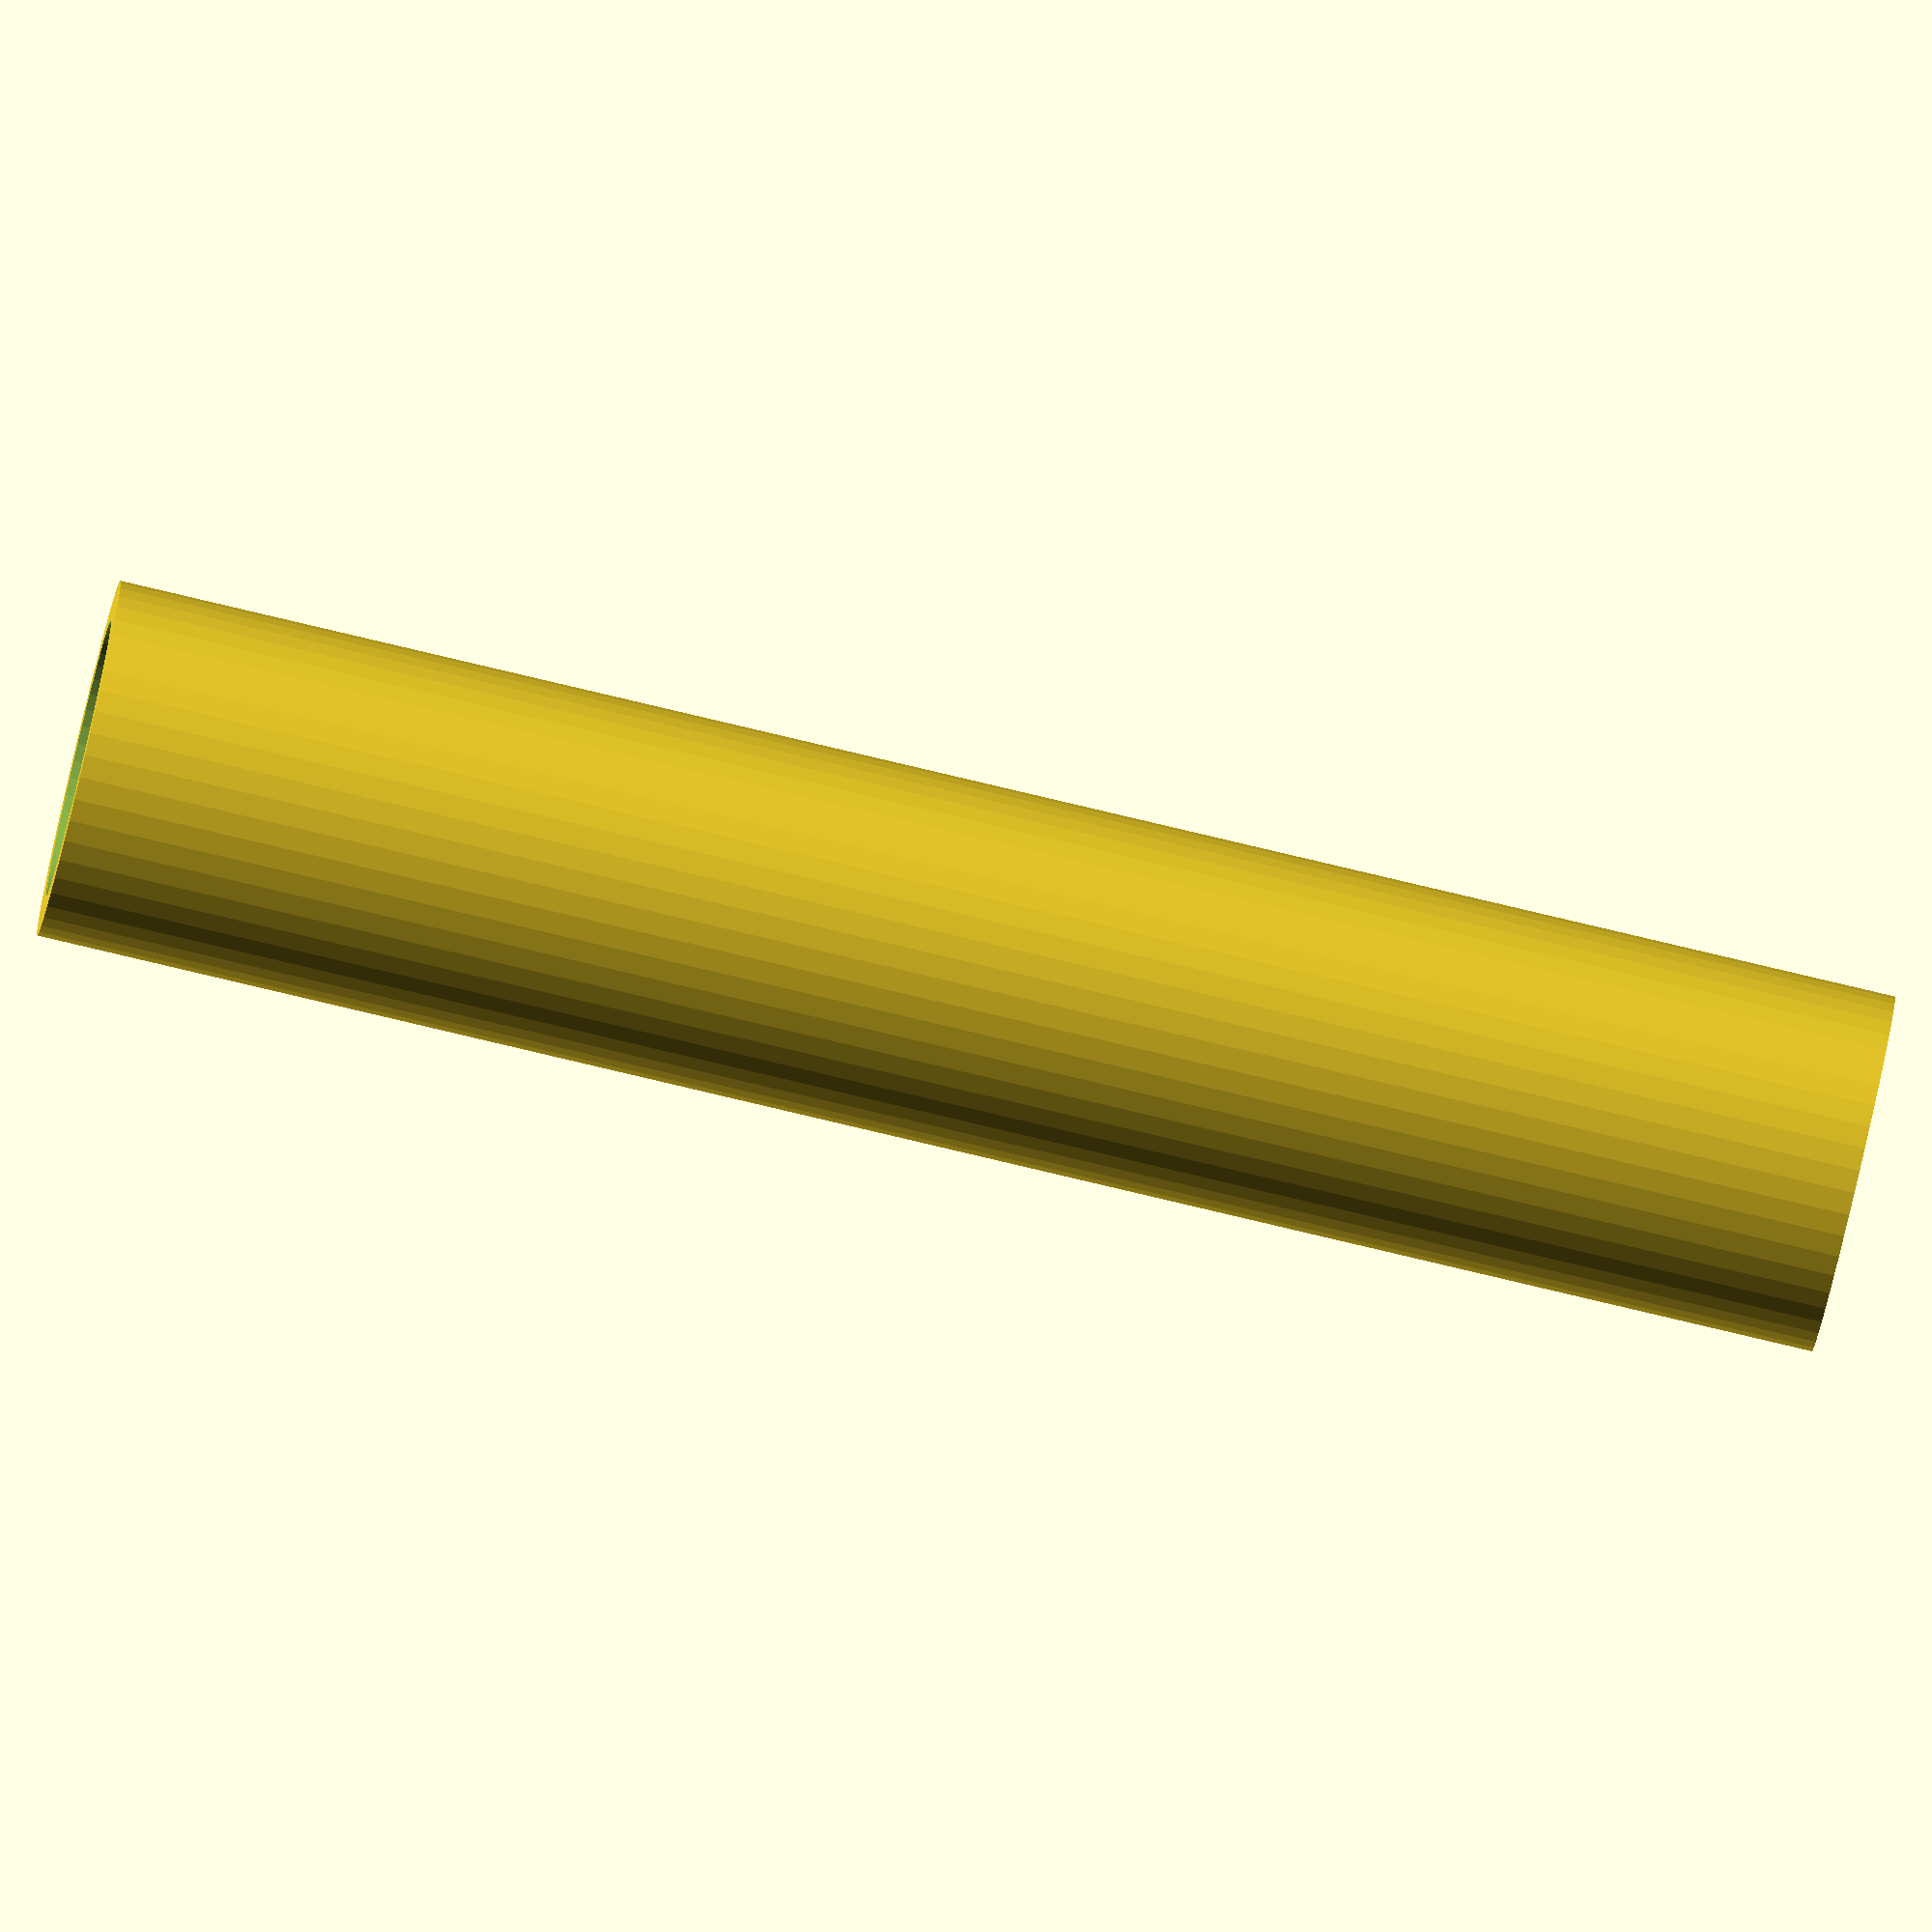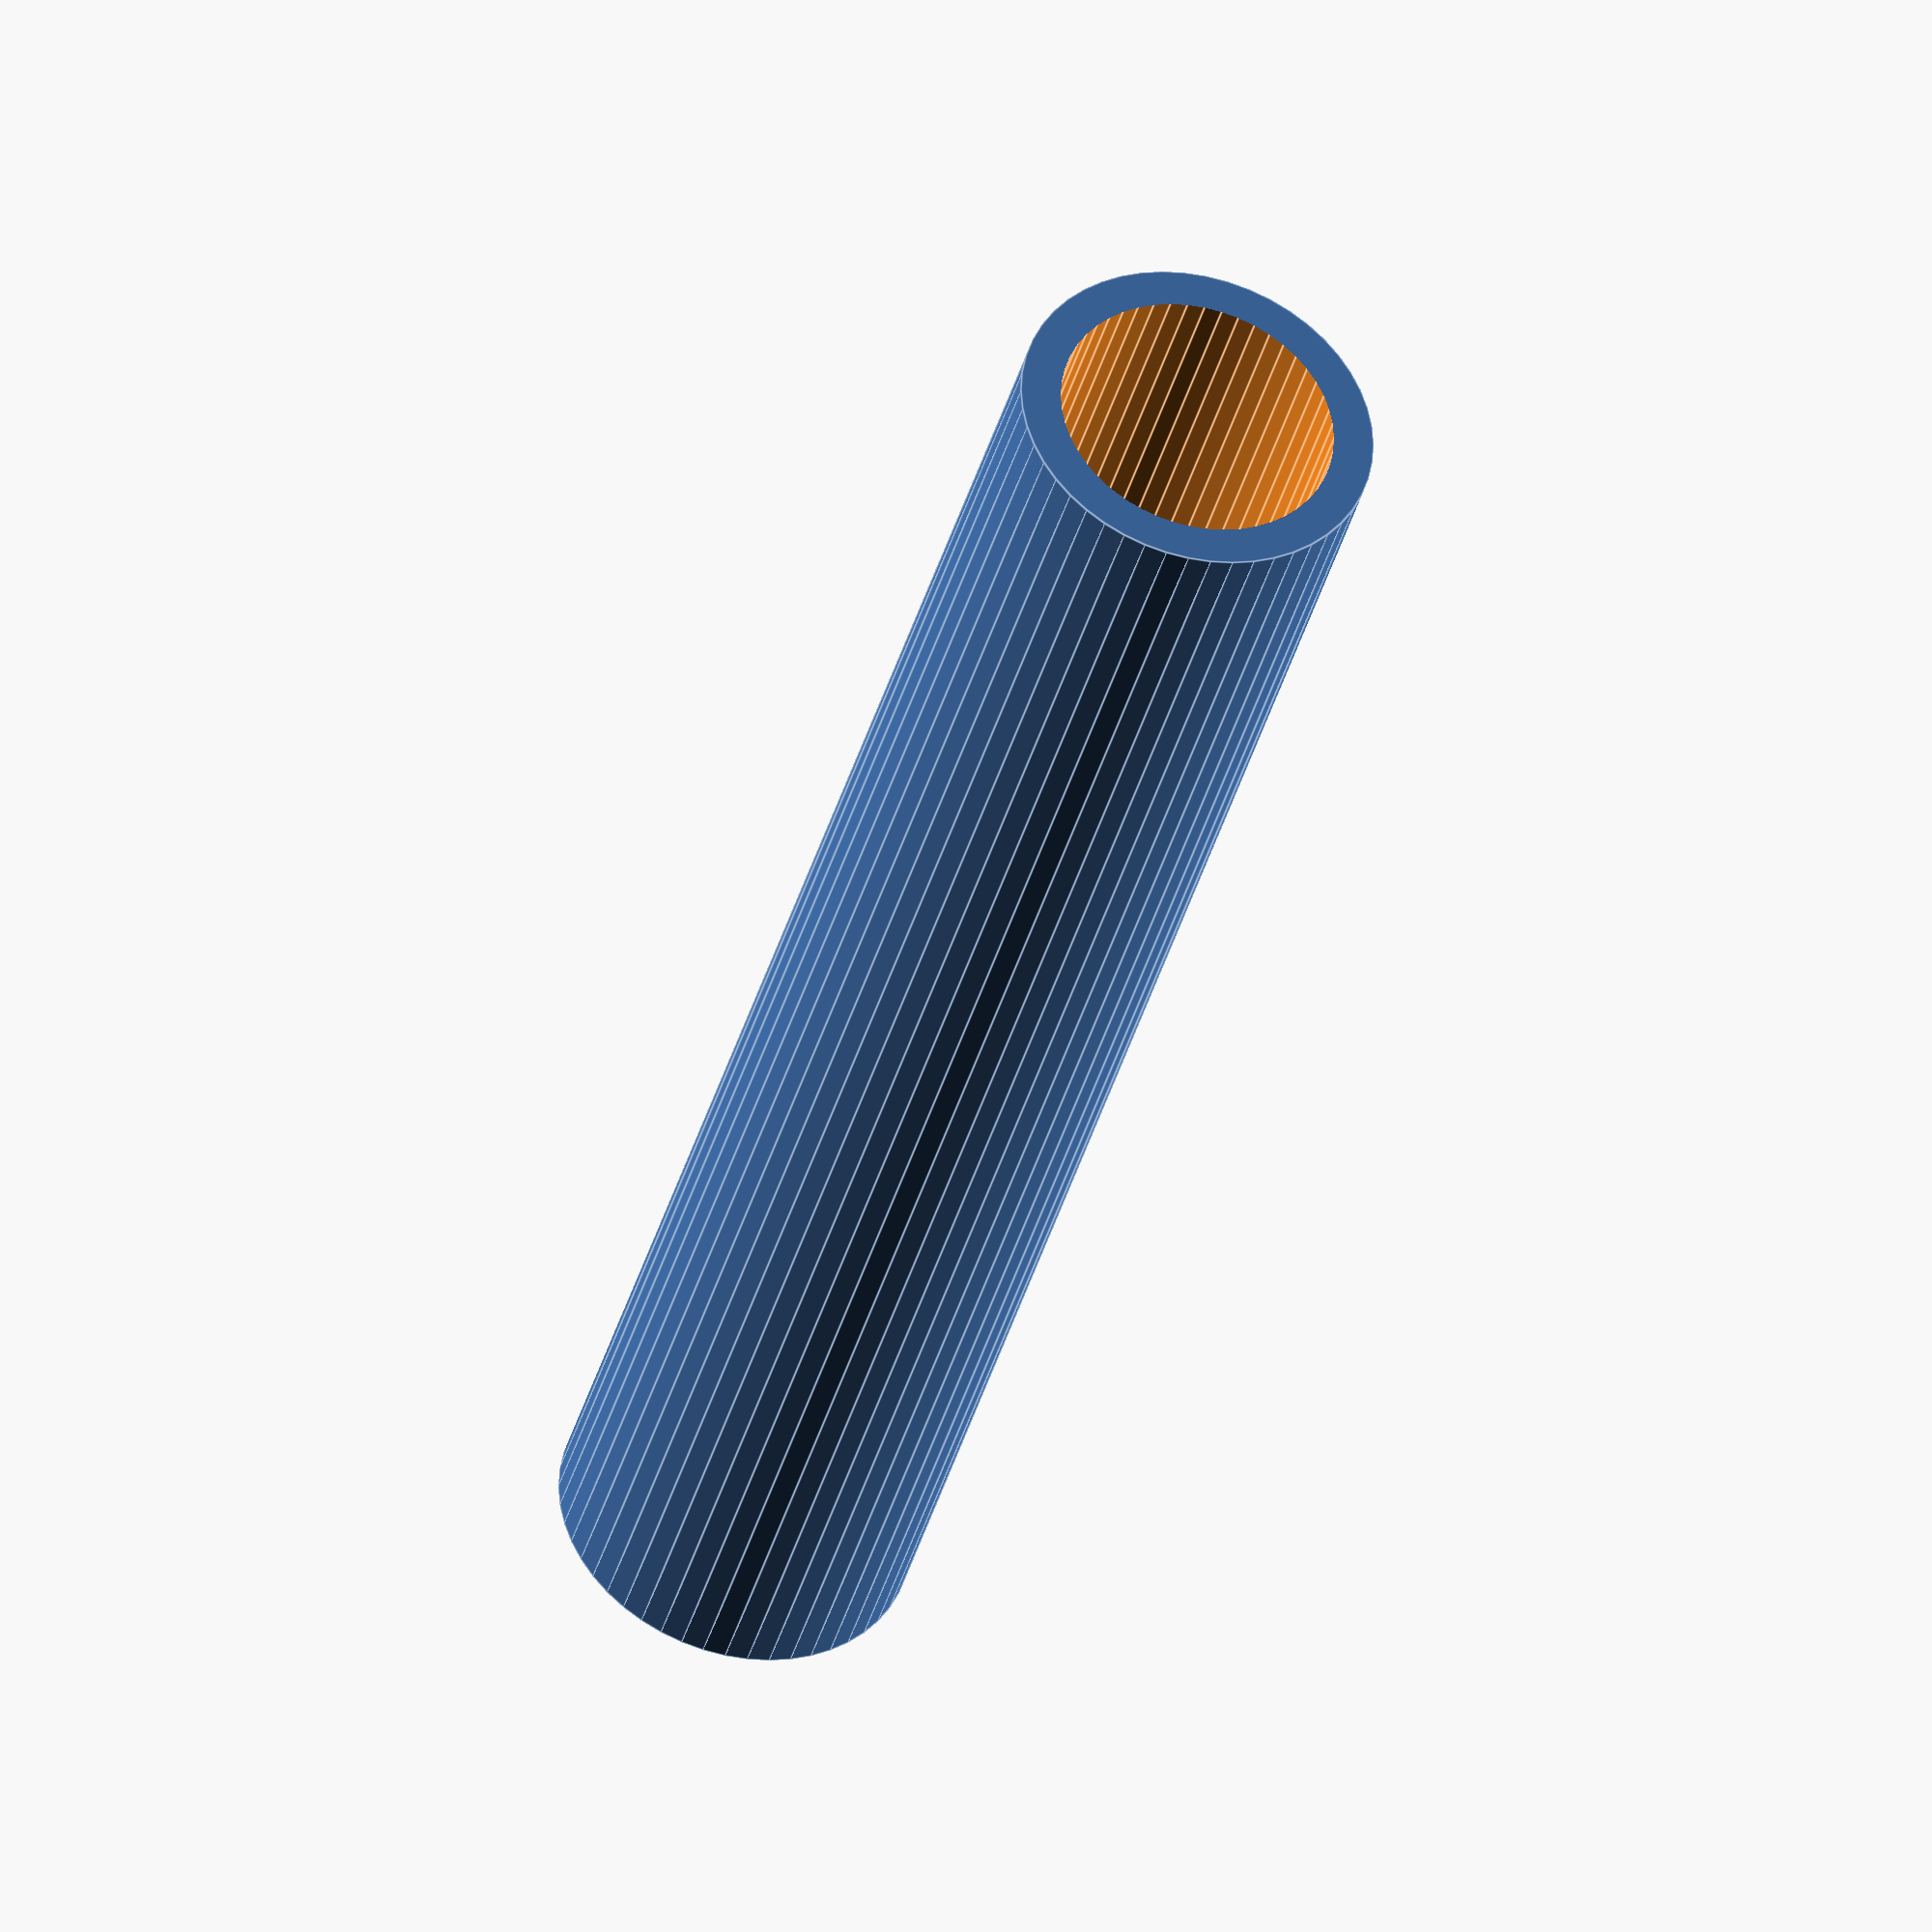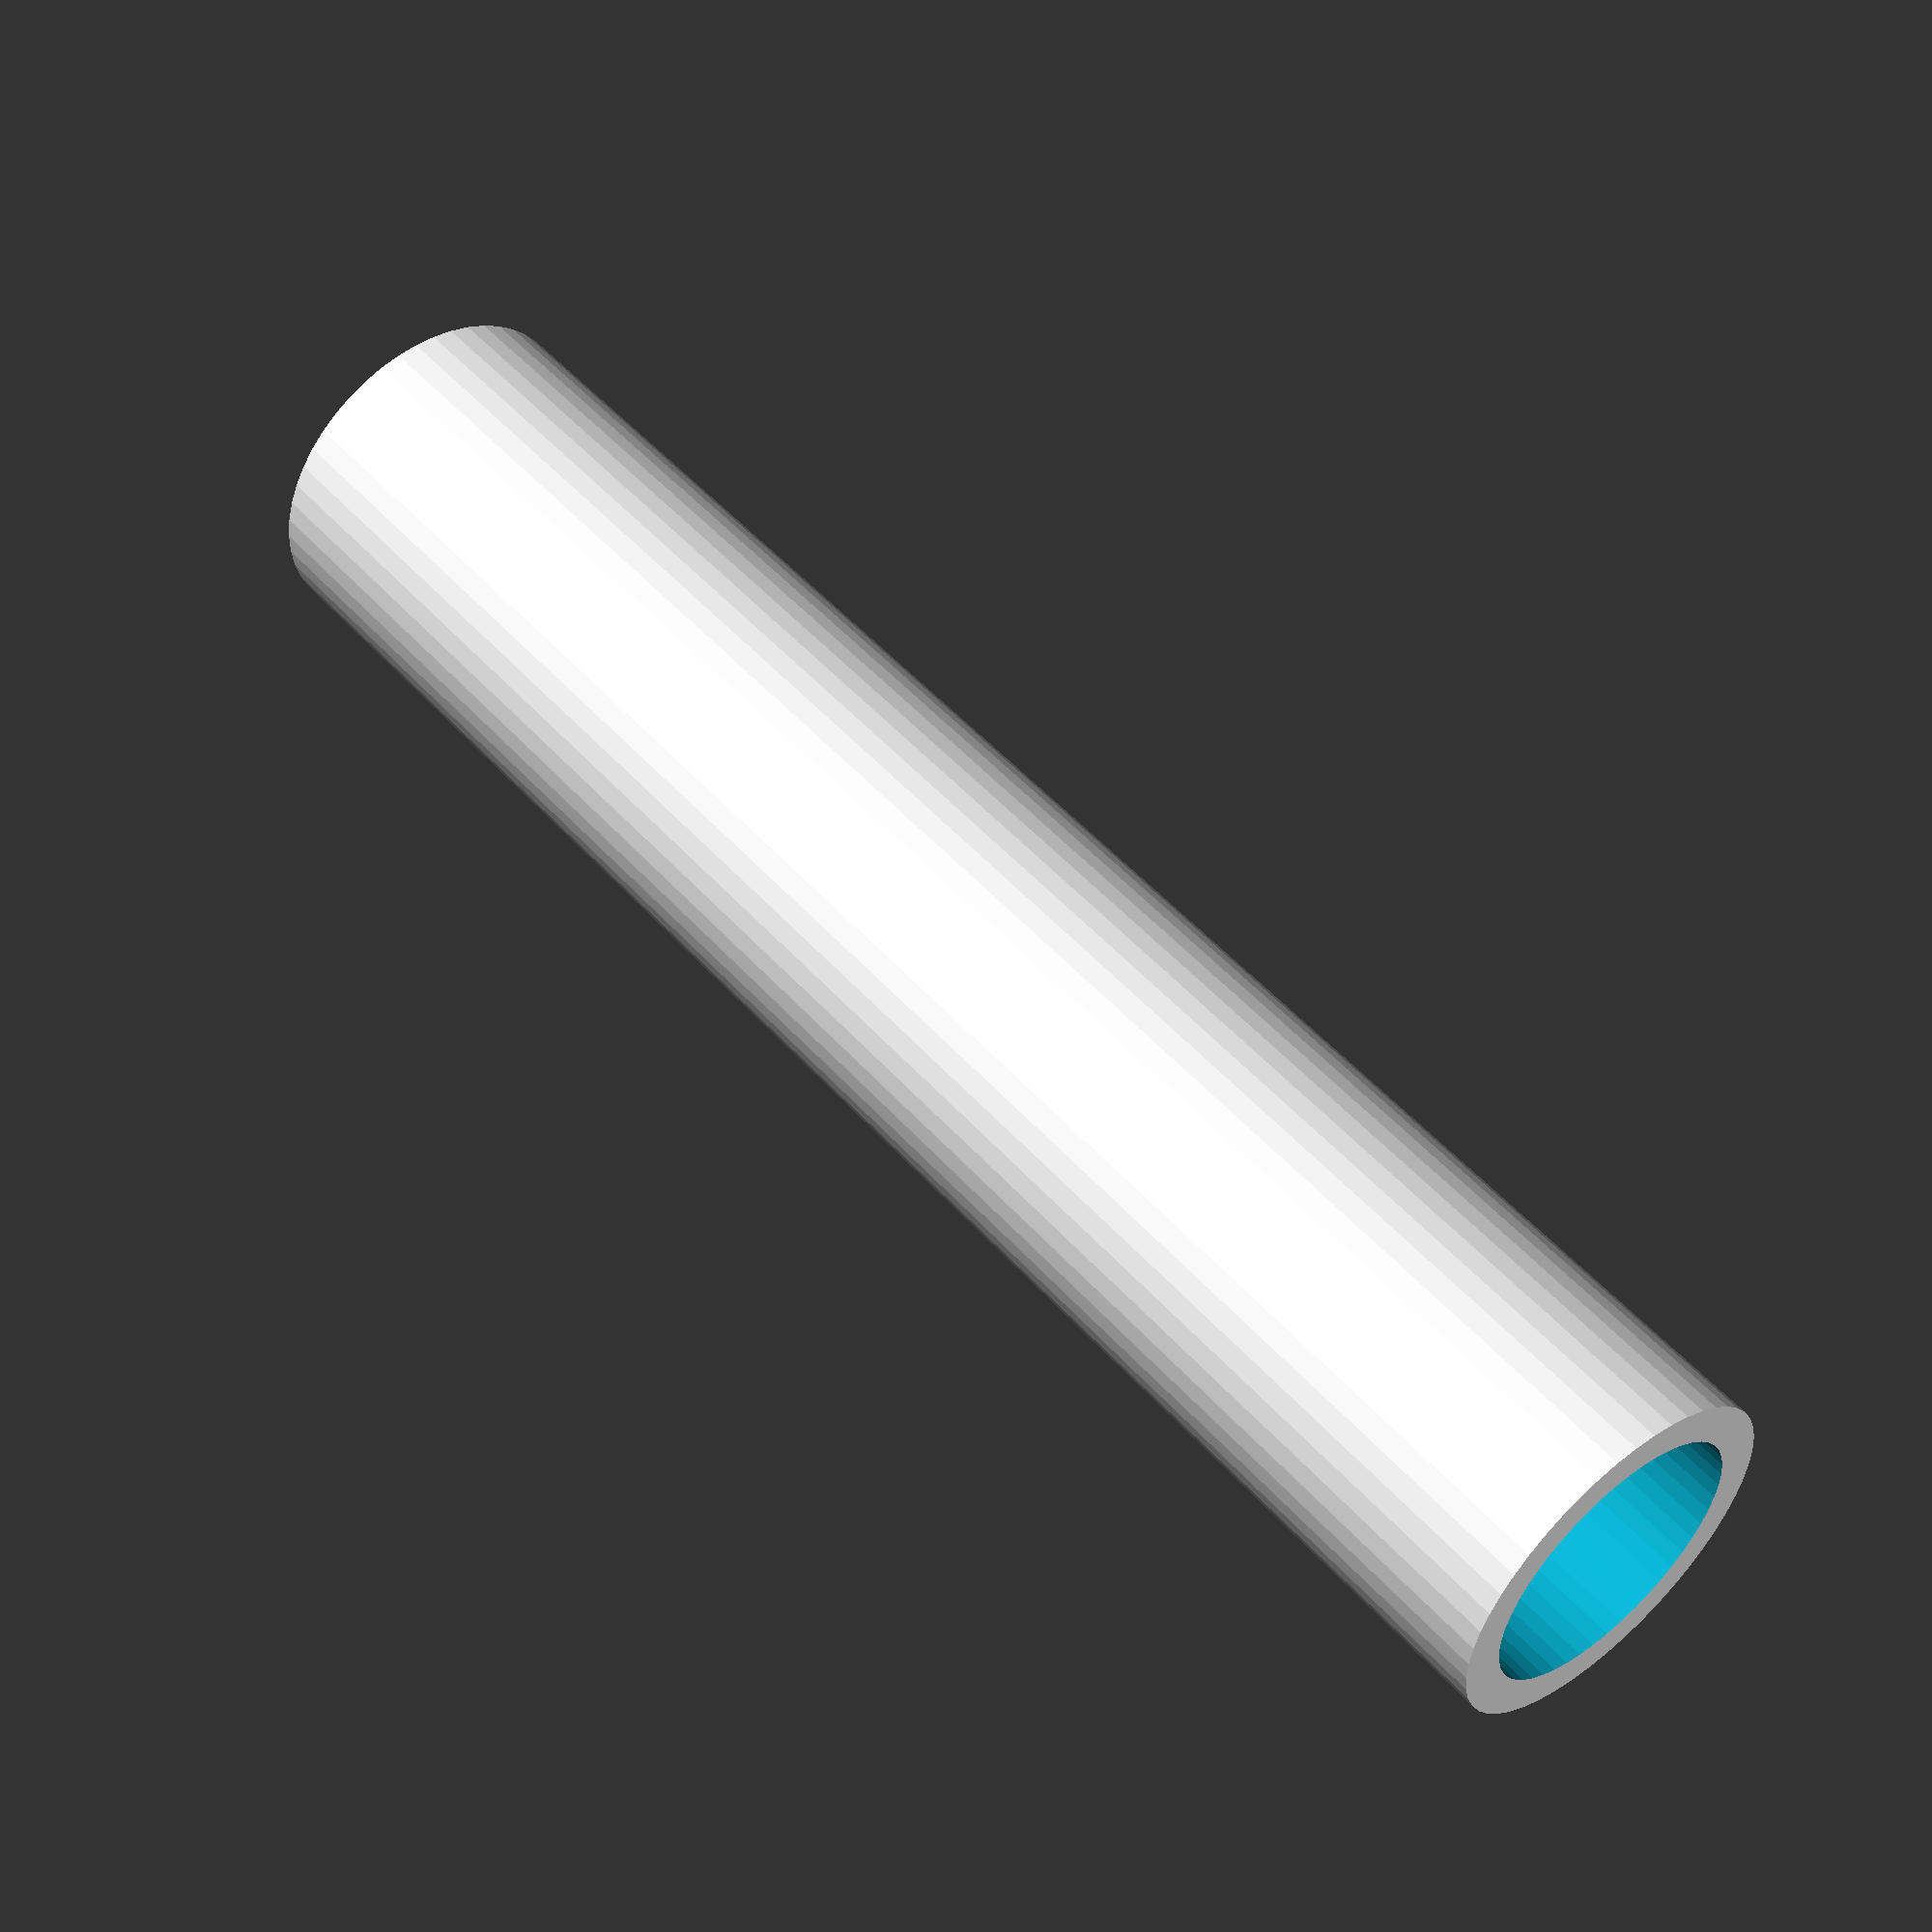
<openscad>
$fn = 50;


difference() {
	union() {
		translate(v = [0, 0, -10.0000000000]) {
			cylinder(h = 20, r = 2.0000000000);
		}
	}
	union() {
		translate(v = [0, 0, -100.0000000000]) {
			cylinder(h = 200, r = 1.5500000000);
		}
	}
}
</openscad>
<views>
elev=262.4 azim=95.6 roll=103.3 proj=o view=wireframe
elev=218.5 azim=345.0 roll=194.7 proj=o view=edges
elev=309.0 azim=290.2 roll=139.9 proj=p view=solid
</views>
